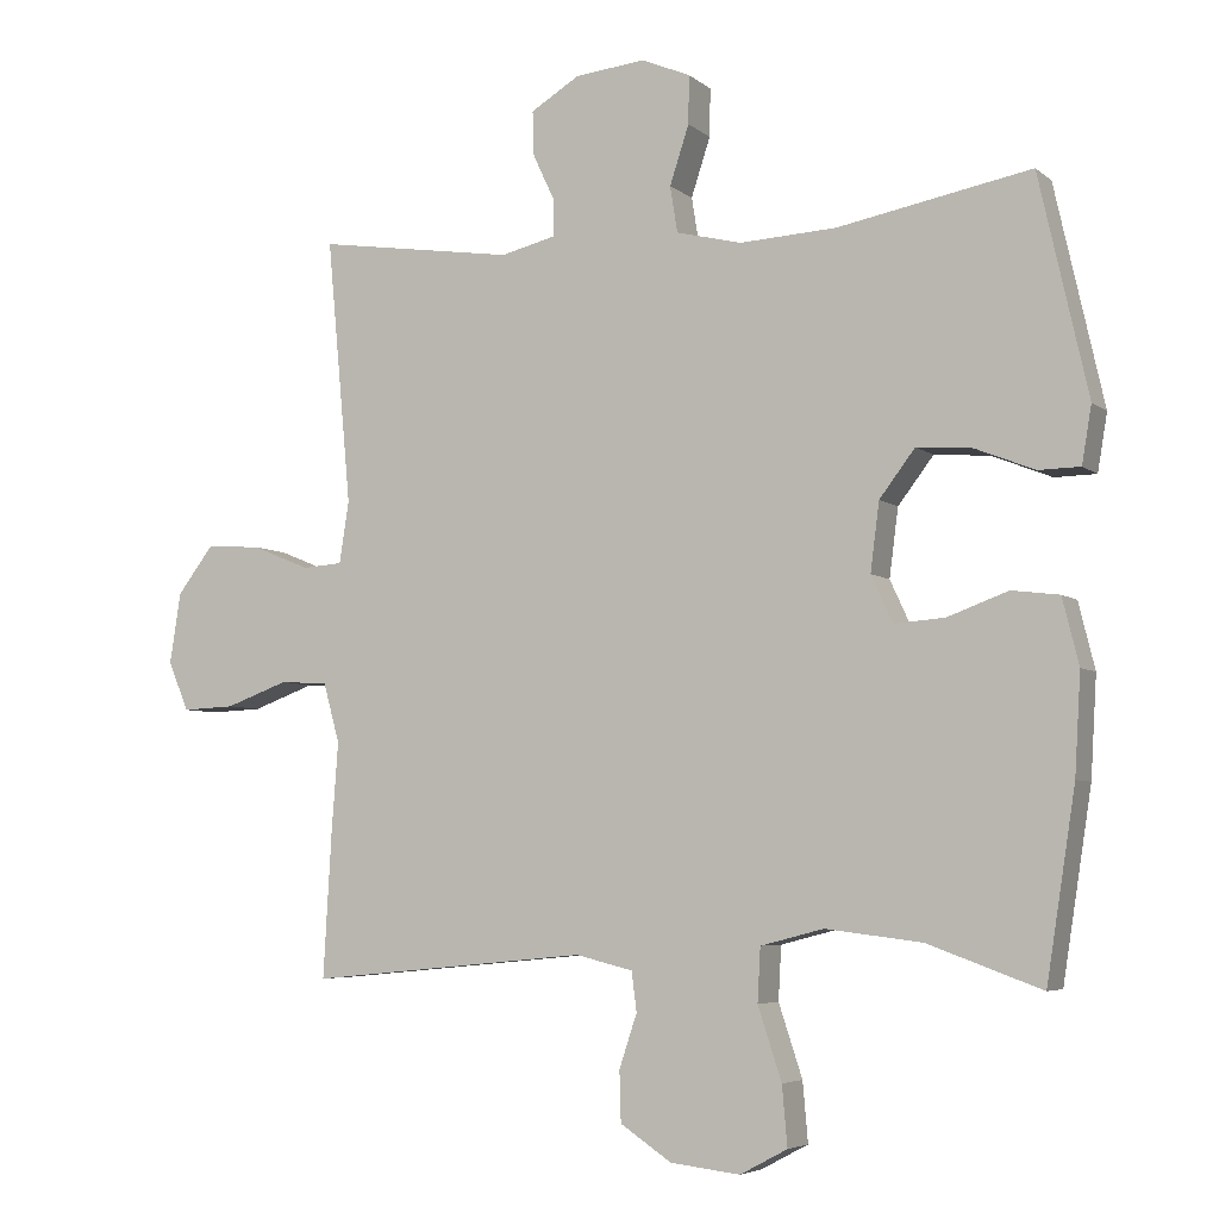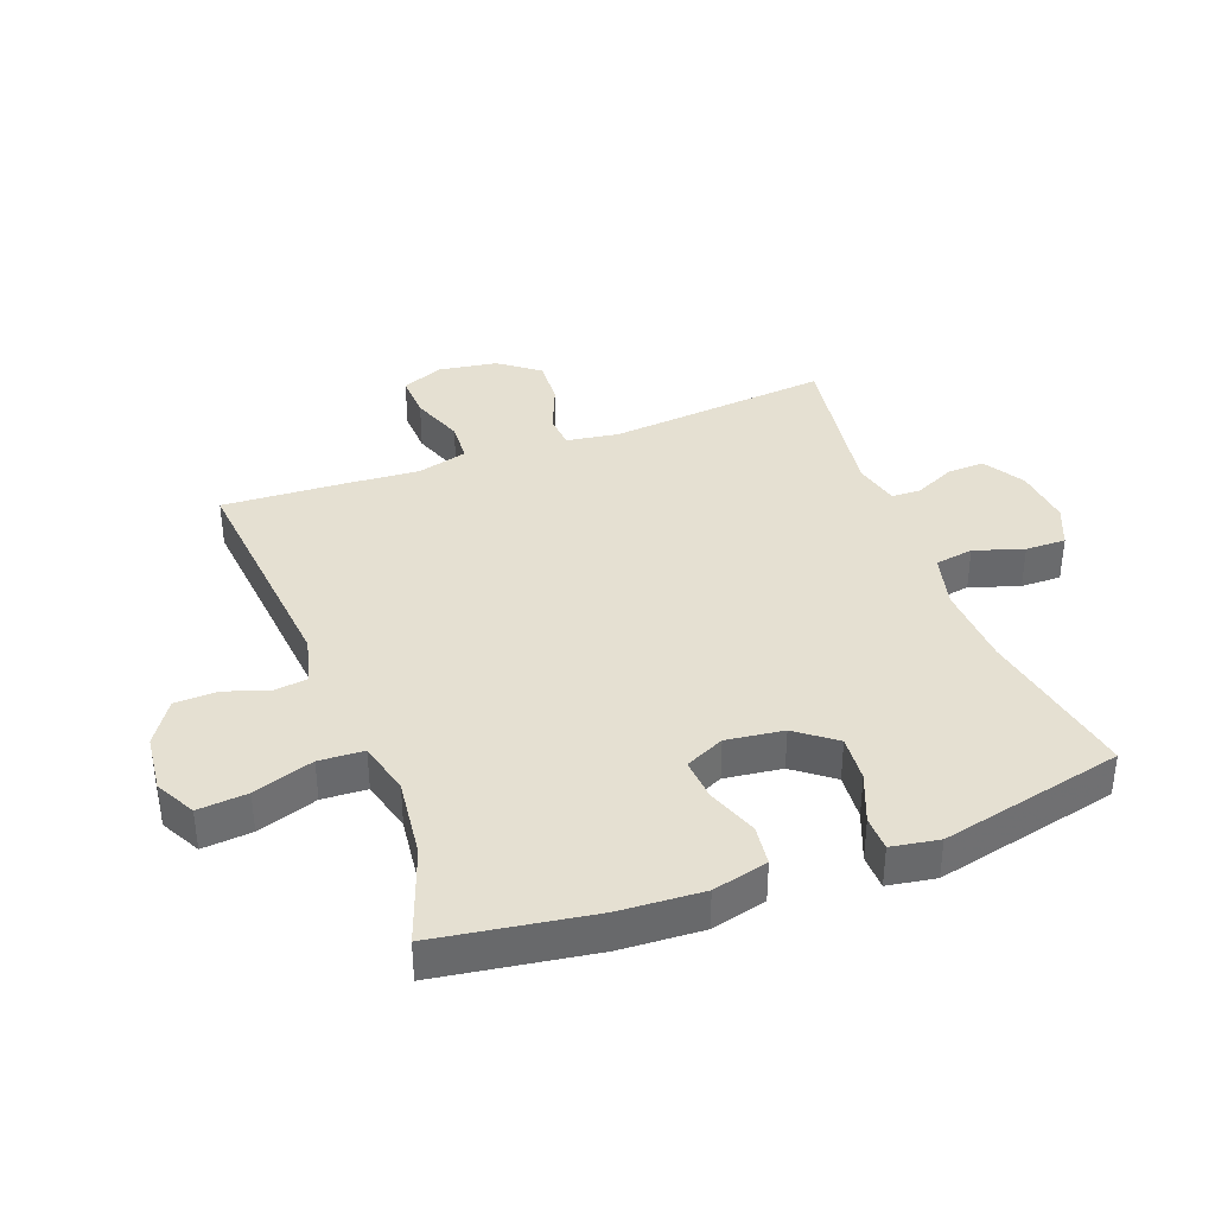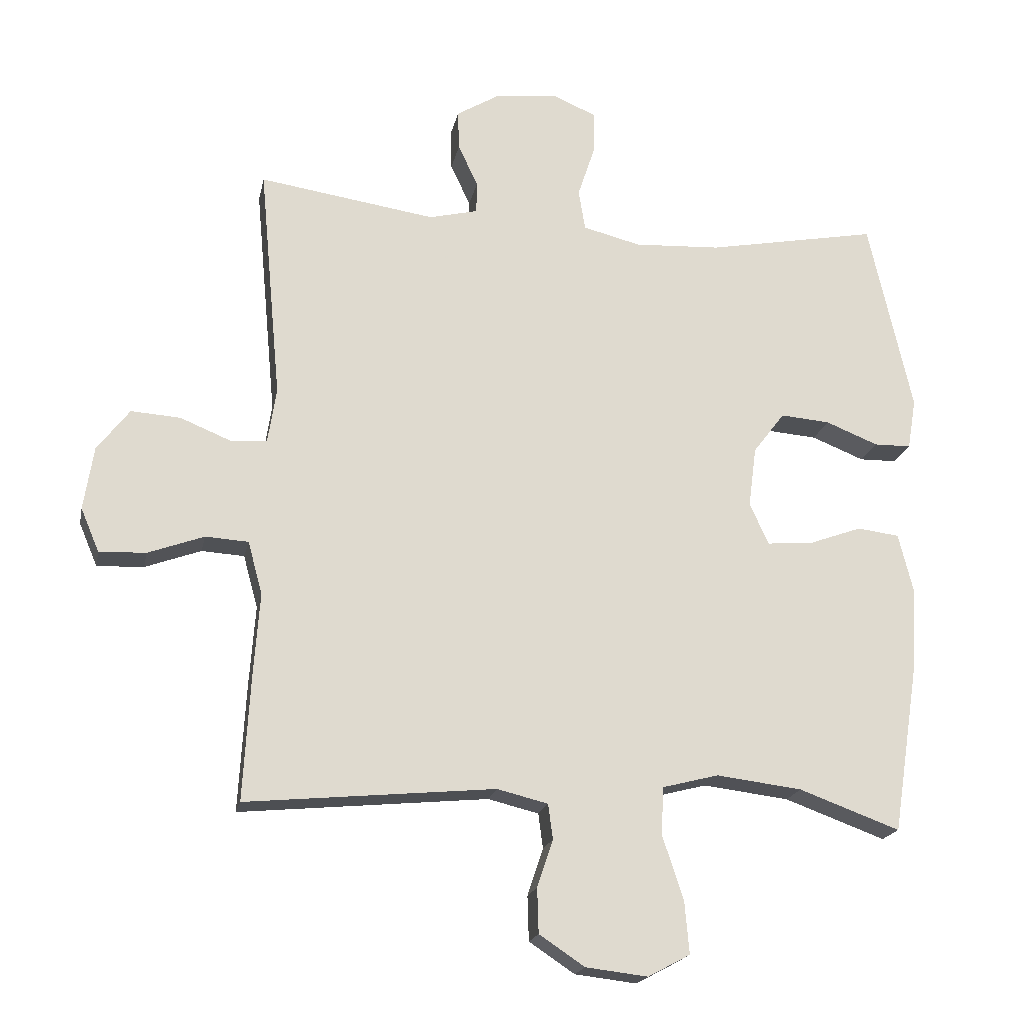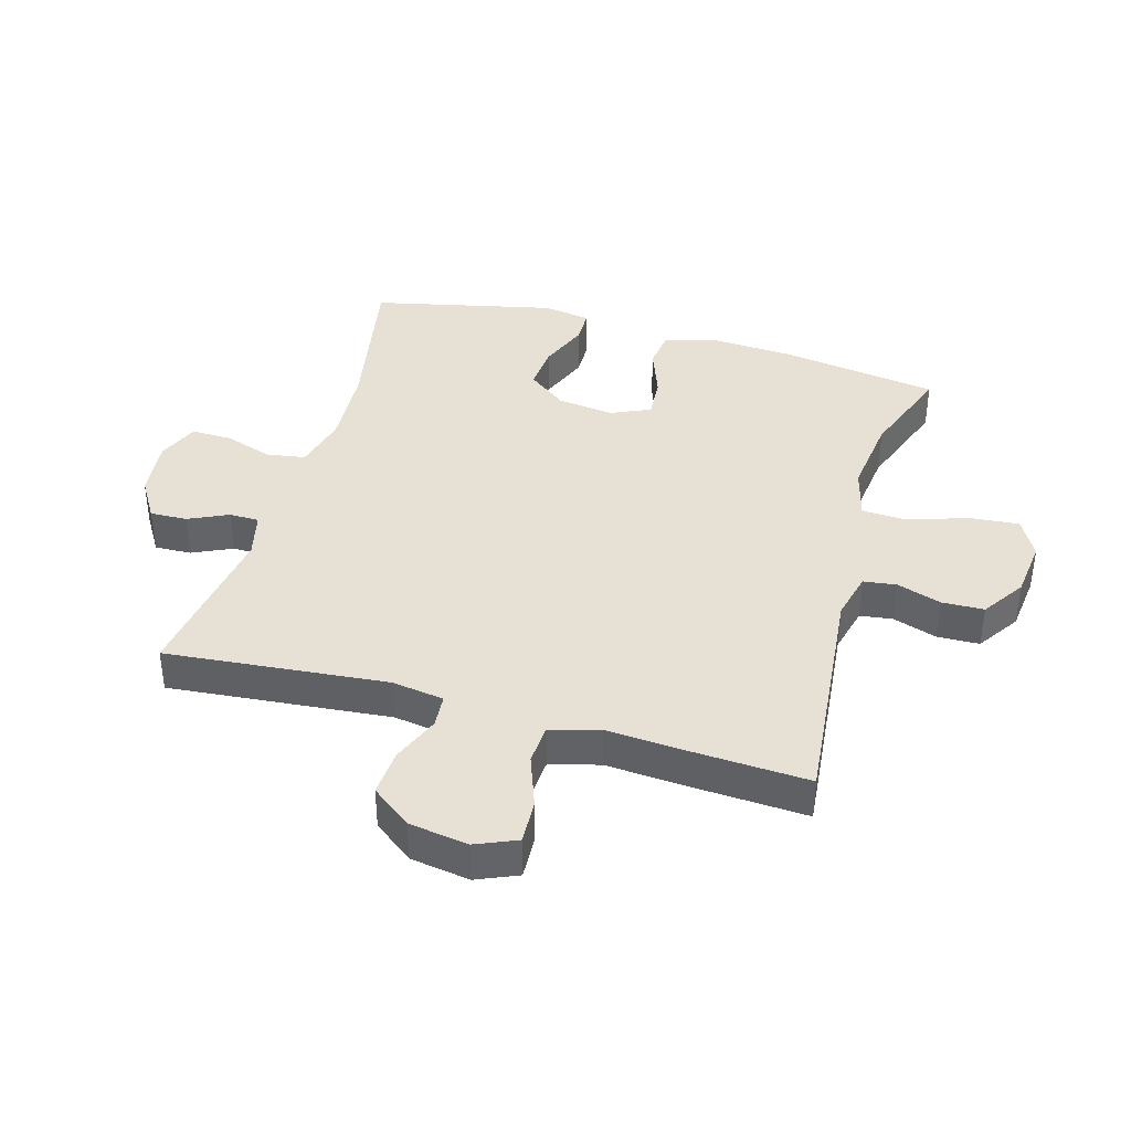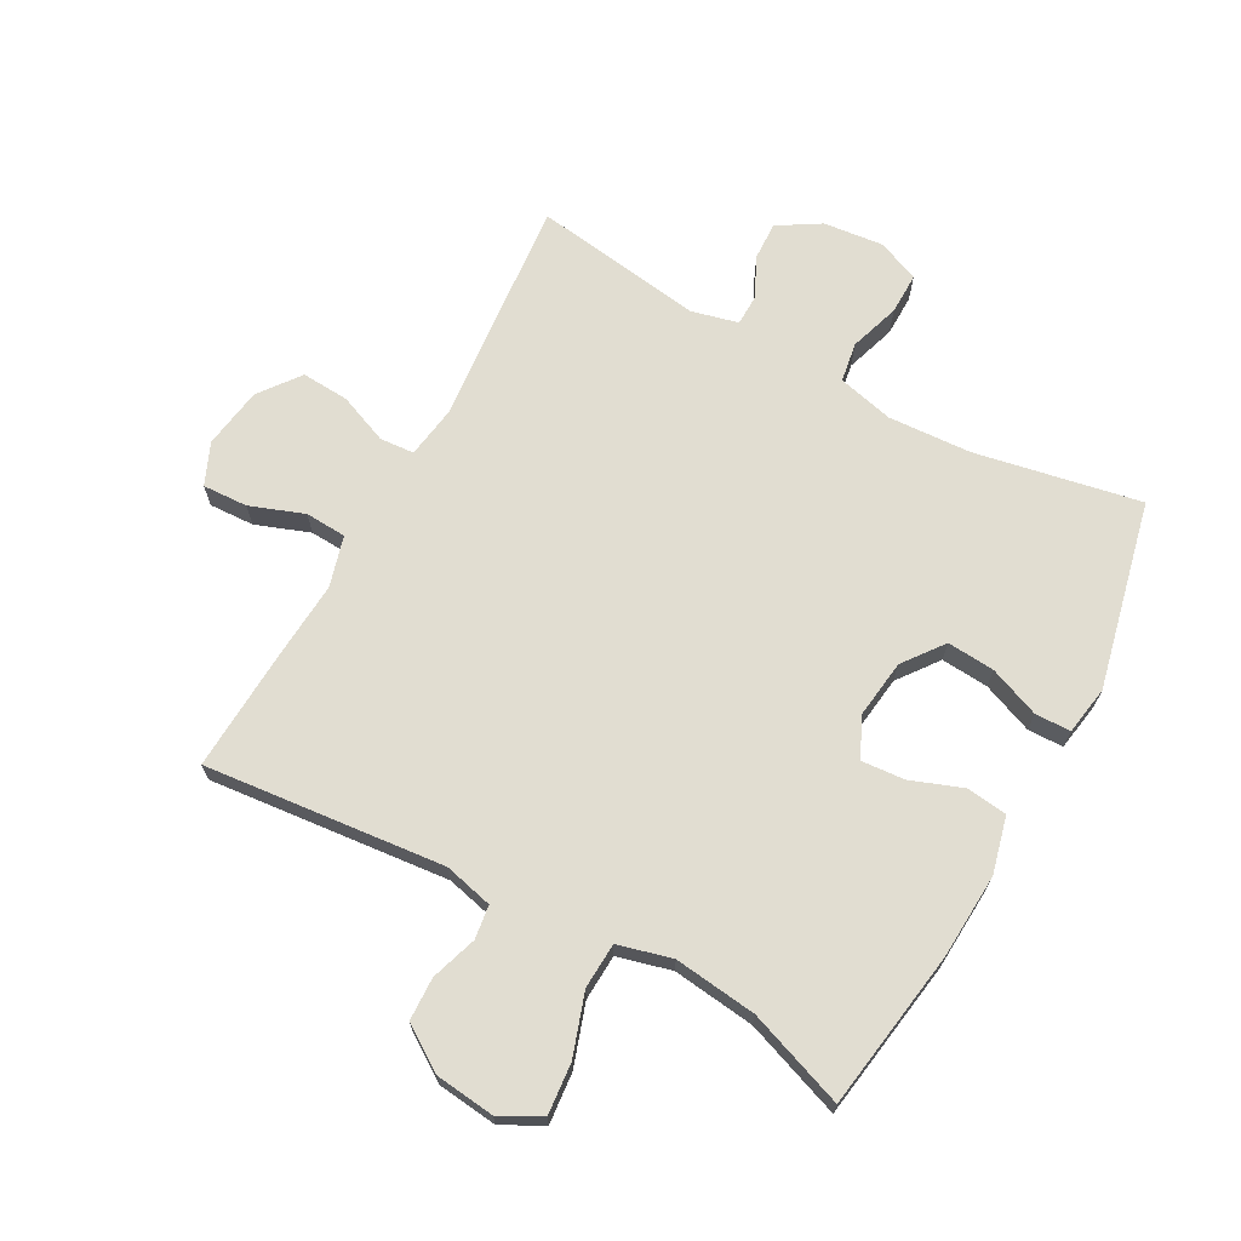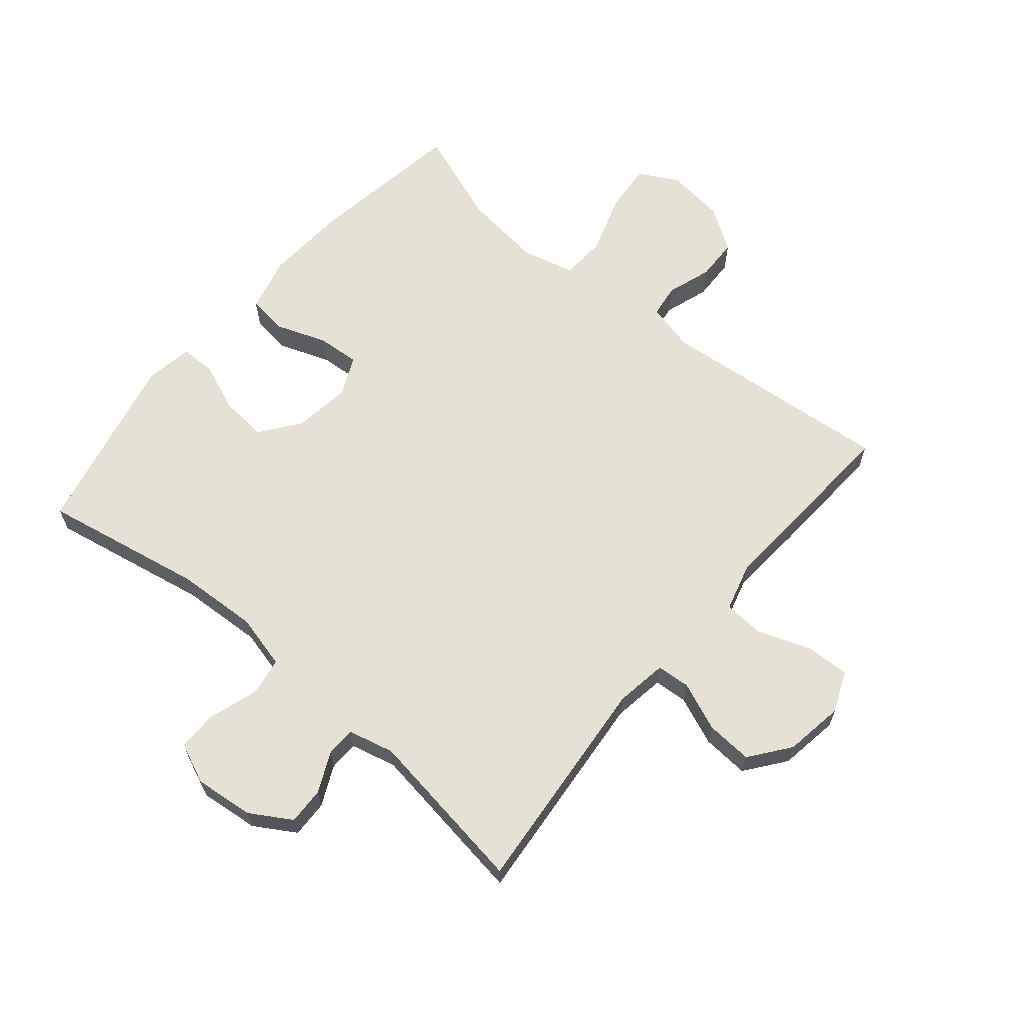
<metadata>
{"format":"obj","ext":"obj","renderer":"f3d","projection":"perspective","resolution":1024,"background":"white","views":[{"elev":-5.3,"azim":-154.8,"up":"+Z"},{"elev":37.8,"azim":-110.6,"up":"+Y"},{"elev":-19.2,"azim":168.6,"up":"+Z"},{"elev":39.2,"azim":105.9,"up":"+Y"},{"elev":68.9,"azim":-151.5,"up":"+Y"},{"elev":64.3,"azim":40.0,"up":"+Y"}]}
</metadata>
<code>
v -0.5 0.07 0.5
v -0.24 0.07 0.451
v -0.109 0.07 0.444
v -0.021 0.07 0.466
v -0.011 0.07 0.528
v -0.037 0.07 0.607
v -0.038 0.07 0.672
v 0.028 0.07 0.7
v 0.123 0.07 0.69
v 0.189 0.07 0.65
v 0.187 0.07 0.59
v 0.157 0.07 0.526
v 0.158 0.07 0.478
v 0.232 0.07 0.46
v 0.5 0.07 0.5
v 0.467 0.07 0.143
v 0.48 0.07 0.059
v 0.534 0.07 0.055
v 0.612 0.07 0.087
v 0.687 0.07 0.092
v 0.736 0.07 0.028
v 0.751 0.07 -0.068
v 0.723 0.07 -0.134
v 0.652 0.07 -0.131
v 0.567 0.07 -0.1
v 0.502 0.07 -0.104
v 0.48 0.07 -0.184
v 0.489 0.07 -0.307
v 0.5 0.07 -0.5
v 0.122 0.07 -0.464
v 0.045 0.07 -0.483
v 0.038 0.07 -0.536
v 0.062 0.07 -0.608
v 0.06 0.07 -0.676
v -0.009 0.07 -0.722
v -0.103 0.07 -0.733
v -0.167 0.07 -0.699
v -0.16 0.07 -0.619
v -0.128 0.07 -0.522
v -0.132 0.07 -0.45
v -0.217 0.07 -0.428
v -0.347 0.07 -0.444
v -0.5 0.07 -0.5
v -0.539 0.07 -0.249
v -0.547 0.07 -0.115
v -0.525 0.07 -0.026
v -0.461 0.07 -0.018
v -0.379 0.07 -0.048
v -0.311 0.07 -0.053
v -0.282 0.07 0.01
v -0.294 0.07 0.102
v -0.342 0.07 0.165
v -0.417 0.07 0.159
v -0.497 0.07 0.127
v -0.553 0.07 0.128
v -0.566 0.07 0.205
v -0.5 0 0.5
v -0.24 0 0.451
v -0.109 0 0.444
v -0.021 0 0.466
v -0.011 0 0.528
v -0.037 0 0.607
v -0.038 0 0.672
v 0.028 0 0.7
v 0.123 0 0.69
v 0.189 0 0.65
v 0.187 0 0.59
v 0.157 0 0.526
v 0.158 0 0.478
v 0.232 0 0.46
v 0.5 0 0.5
v 0.467 0 0.143
v 0.48 0 0.059
v 0.534 0 0.055
v 0.612 0 0.087
v 0.687 0 0.092
v 0.736 0 0.028
v 0.751 0 -0.068
v 0.723 0 -0.134
v 0.652 0 -0.131
v 0.567 0 -0.1
v 0.502 0 -0.104
v 0.48 0 -0.184
v 0.489 0 -0.307
v 0.5 0 -0.5
v 0.122 0 -0.464
v 0.045 0 -0.483
v 0.038 0 -0.536
v 0.062 0 -0.608
v 0.06 0 -0.676
v -0.009 0 -0.722
v -0.103 0 -0.733
v -0.167 0 -0.699
v -0.16 0 -0.619
v -0.128 0 -0.522
v -0.132 0 -0.45
v -0.217 0 -0.428
v -0.347 0 -0.444
v -0.5 0 -0.5
v -0.539 0 -0.249
v -0.547 0 -0.115
v -0.525 0 -0.026
v -0.461 0 -0.018
v -0.379 0 -0.048
v -0.311 0 -0.053
v -0.282 0 0.01
v -0.294 0 0.102
v -0.342 0 0.165
v -0.417 0 0.159
v -0.497 0 0.127
v -0.553 0 0.128
v -0.566 0 0.205
f 56 1 2
f 55 56 2
f 54 55 2
f 53 54 2
f 52 53 2 3
f 51 52 3 4
f 50 51 4
f 49 50 4
f 46 47 48
f 45 46 48
f 44 45 48
f 43 44 48
f 42 43 48
f 41 42 48 49
f 40 41 49 4
f 37 38 39
f 36 37 39
f 35 36 39
f 34 35 39
f 33 34 39
f 32 33 39
f 40 4 5
f 39 40 5
f 32 39 5
f 31 32 5
f 27 28 29 30
f 30 31 5
f 27 30 5
f 26 27 5
f 23 24 25
f 22 23 25
f 21 22 25
f 20 21 25
f 19 20 25
f 18 19 25
f 17 18 25 26
f 5 6 7
f 26 5 7
f 17 26 7
f 16 17 7
f 14 15 16
f 13 14 16
f 10 11 12
f 9 10 12
f 8 9 12
f 7 8 12
f 7 12 13
f 7 13 16
f 58 57 112
f 58 112 111
f 58 111 110
f 58 110 109
f 59 58 109 108
f 60 59 108 107
f 60 107 106
f 60 106 105
f 104 103 102
f 104 102 101
f 104 101 100
f 104 100 99
f 104 99 98
f 105 104 98 97
f 60 105 97 96
f 95 94 93
f 95 93 92
f 95 92 91
f 95 91 90
f 95 90 89
f 95 89 88
f 61 60 96
f 61 96 95
f 61 95 88
f 61 88 87
f 86 85 84 83
f 61 87 86
f 61 86 83
f 61 83 82
f 81 80 79
f 81 79 78
f 81 78 77
f 81 77 76
f 81 76 75
f 81 75 74
f 82 81 74 73
f 63 62 61
f 63 61 82
f 63 82 73
f 63 73 72
f 72 71 70
f 72 70 69
f 68 67 66
f 68 66 65
f 68 65 64
f 68 64 63
f 69 68 63
f 72 69 63
f 1 57 58 2
f 2 58 59 3
f 3 59 60 4
f 4 60 61 5
f 5 61 62 6
f 6 62 63 7
f 7 63 64 8
f 8 64 65 9
f 9 65 66 10
f 10 66 67 11
f 11 67 68 12
f 12 68 69 13
f 13 69 70 14
f 14 70 71 15
f 15 71 72 16
f 16 72 73 17
f 17 73 74 18
f 18 74 75 19
f 19 75 76 20
f 20 76 77 21
f 21 77 78 22
f 22 78 79 23
f 23 79 80 24
f 24 80 81 25
f 25 81 82 26
f 26 82 83 27
f 27 83 84 28
f 28 84 85 29
f 29 85 86 30
f 30 86 87 31
f 31 87 88 32
f 32 88 89 33
f 33 89 90 34
f 34 90 91 35
f 35 91 92 36
f 36 92 93 37
f 37 93 94 38
f 38 94 95 39
f 39 95 96 40
f 40 96 97 41
f 41 97 98 42
f 42 98 99 43
f 43 99 100 44
f 44 100 101 45
f 45 101 102 46
f 46 102 103 47
f 47 103 104 48
f 48 104 105 49
f 49 105 106 50
f 50 106 107 51
f 51 107 108 52
f 52 108 109 53
f 53 109 110 54
f 54 110 111 55
f 55 111 112 56
f 56 112 57 1

</code>
